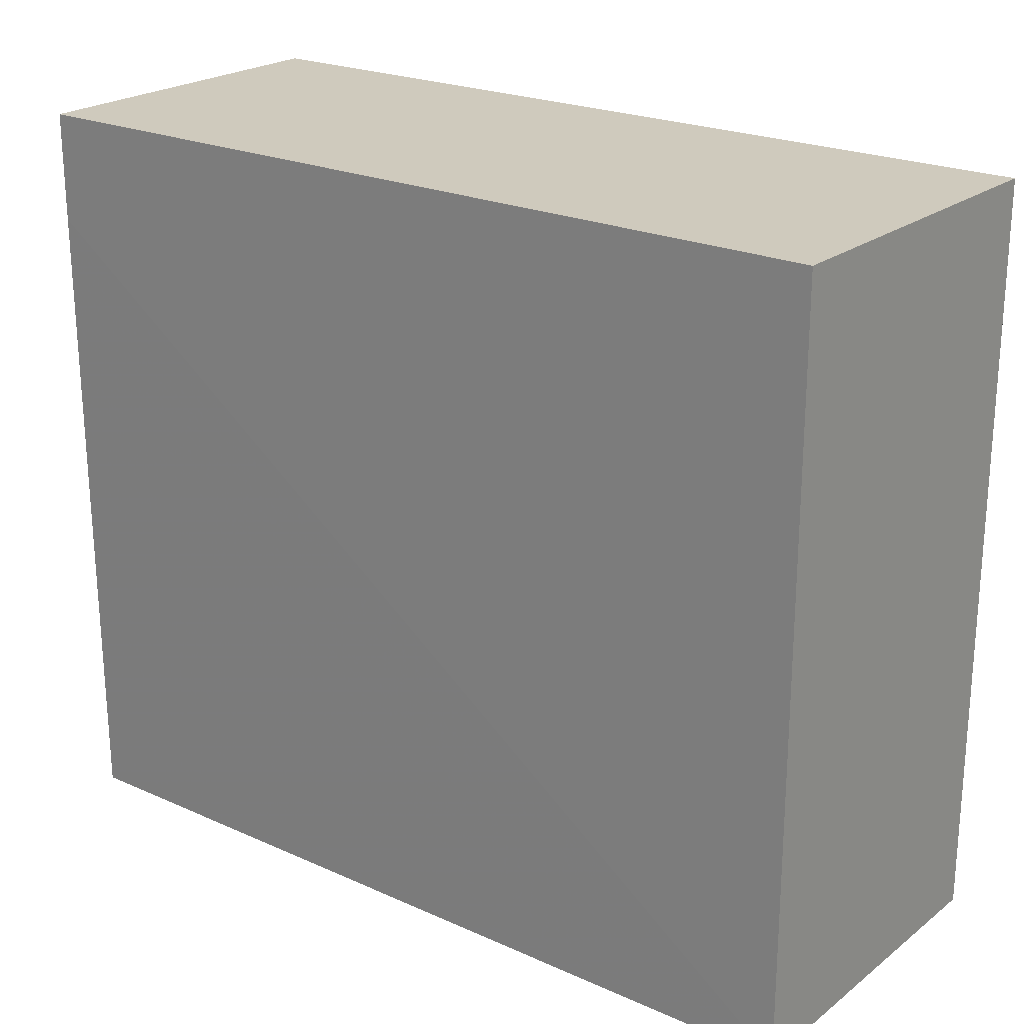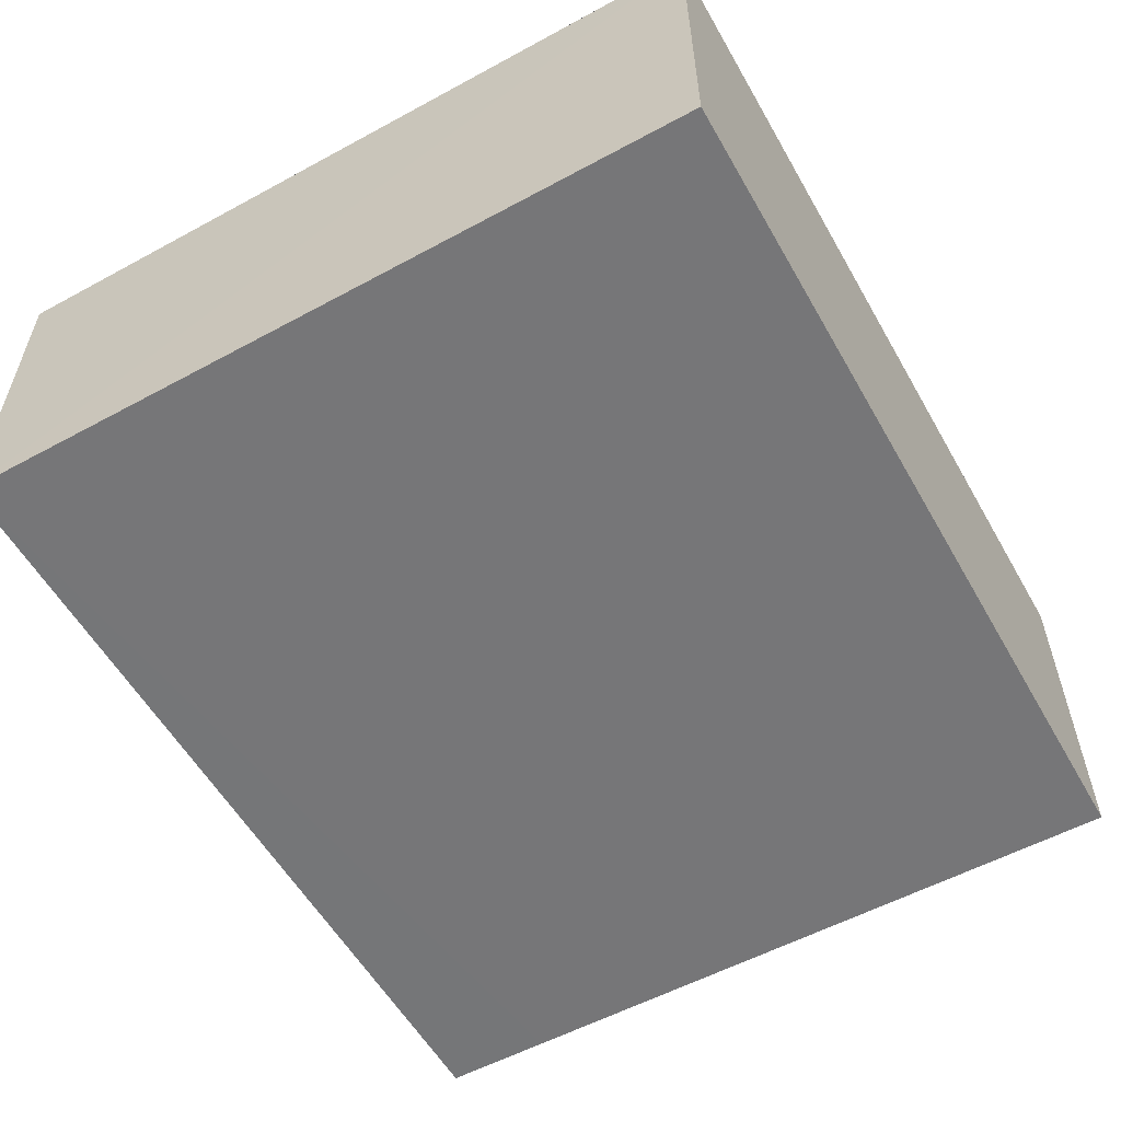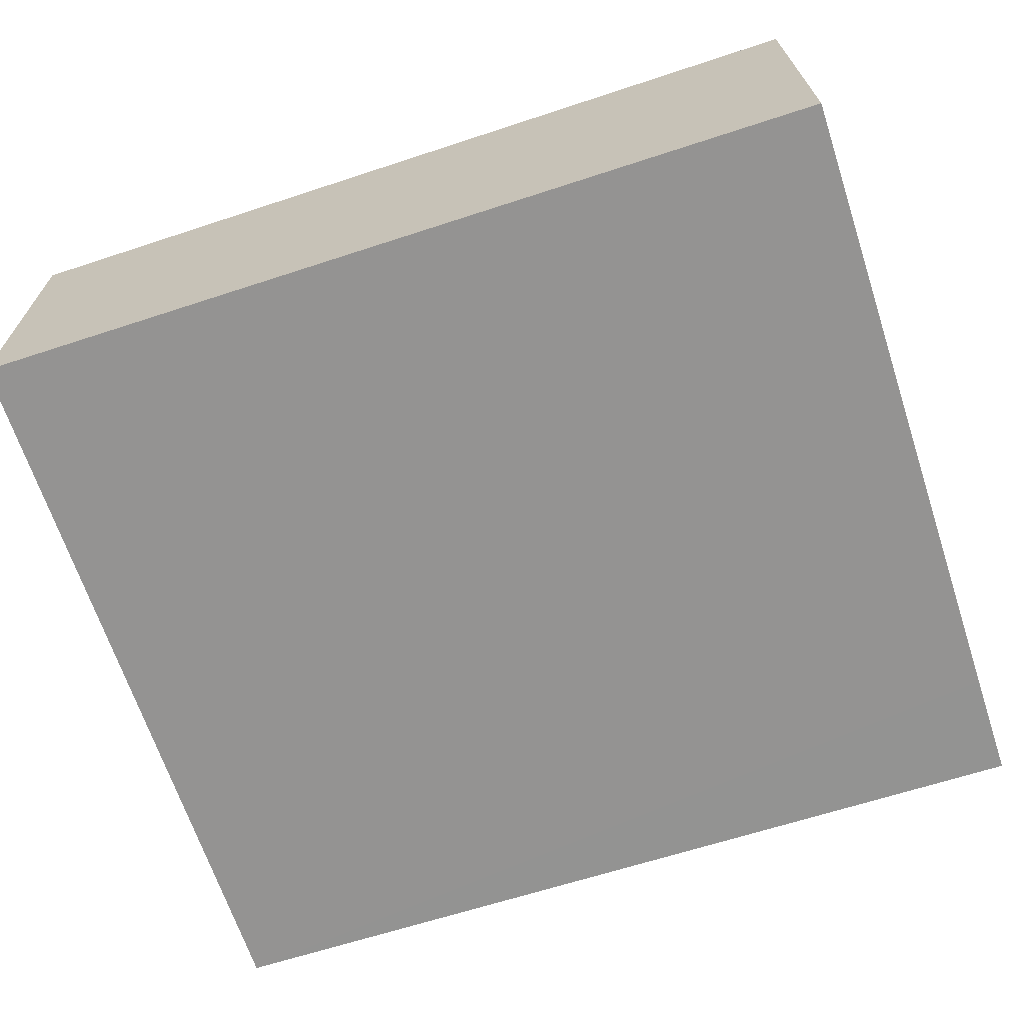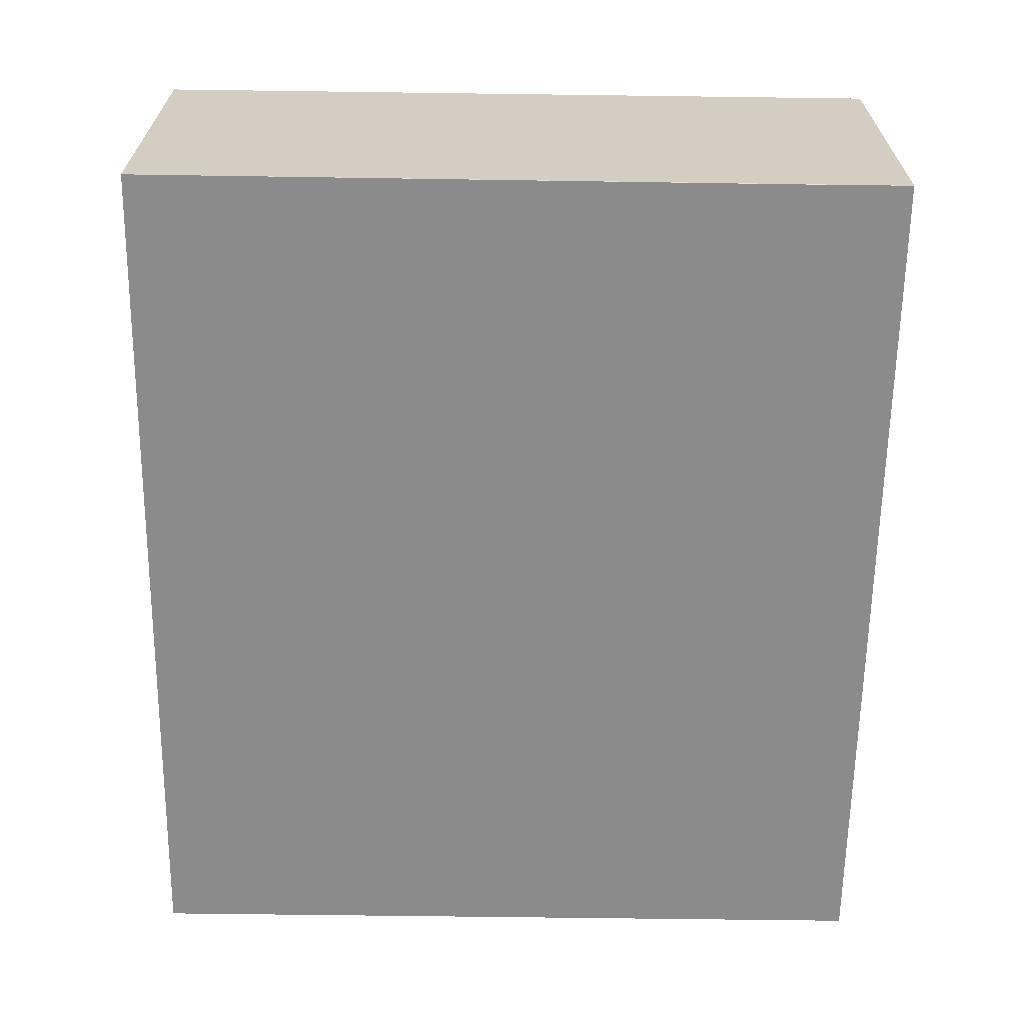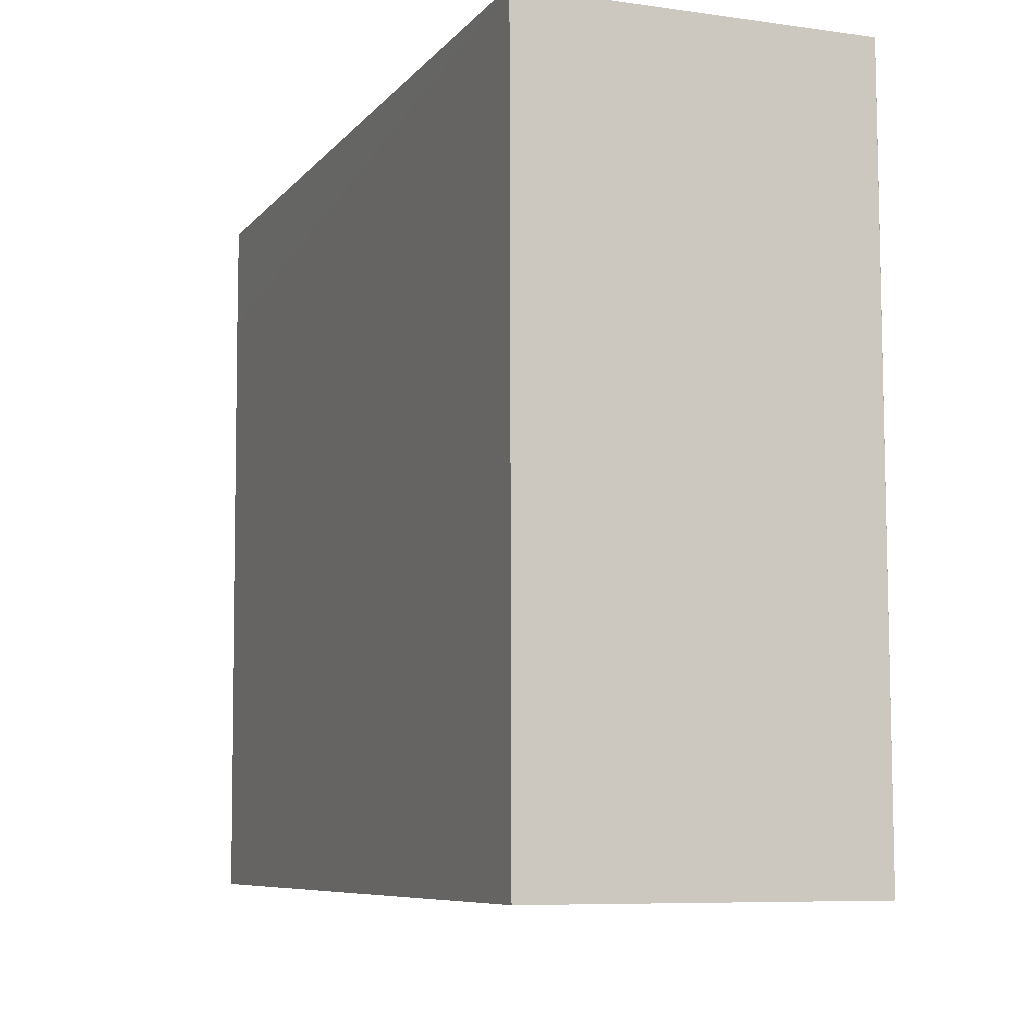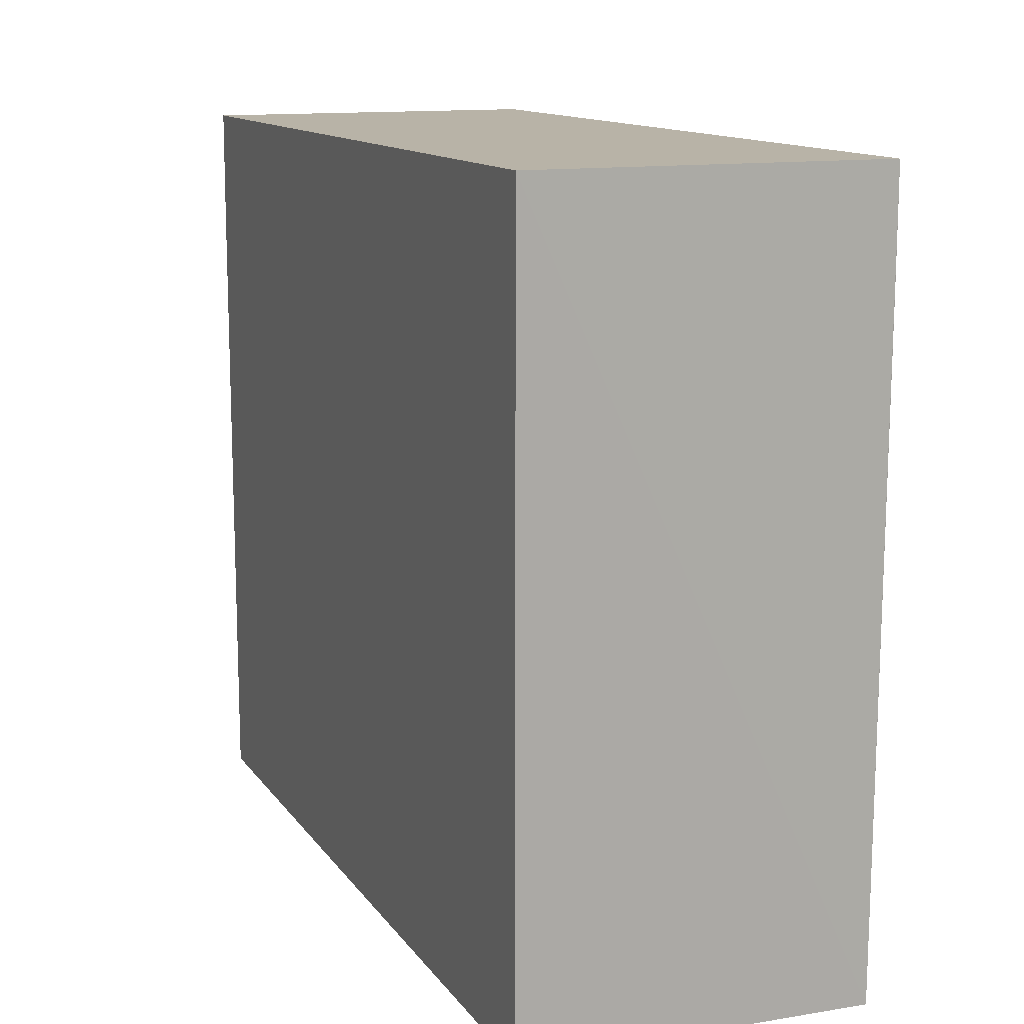
<metadata>
{"format":"obj","ext":"obj","renderer":"f3d","projection":"perspective","resolution":1024,"background":"white","views":[{"elev":22.9,"azim":37.8,"up":"+Y"},{"elev":-56.1,"azim":-60.4,"up":"+Z"},{"elev":-67.2,"azim":18.3,"up":"+Z"},{"elev":-64.8,"azim":89.2,"up":"+Z"},{"elev":-8.0,"azim":68.9,"up":"+Y"},{"elev":12.8,"azim":-111.2,"up":"+Y"}]}
</metadata>
<code>
v -0.0678 0.00429 0.01606
v -0.0678 -0.02704 0.01598
v -0.06771 0.004261 0.001697
v -0.1035 0.004262 0.002285
v -0.1035 -0.0001943 0.01647
v -0.1035 -0.02703 0.002266
v -0.06768 -0.02703 0.001693
v -0.1035 0.004279 0.01647
v -0.06772 -0.0002085 0.001684
v -0.1036 -0.02704 0.0163
f 1 3 4
f 5 2 1
f 7 1 2
f 7 3 1
f 7 2 6
f 8 5 1
f 8 1 4
f 9 6 4
f 9 4 3
f 9 7 6
f 9 3 7
f 10 6 2
f 10 2 5
f 10 5 8
f 10 8 4
f 10 4 6

</code>
